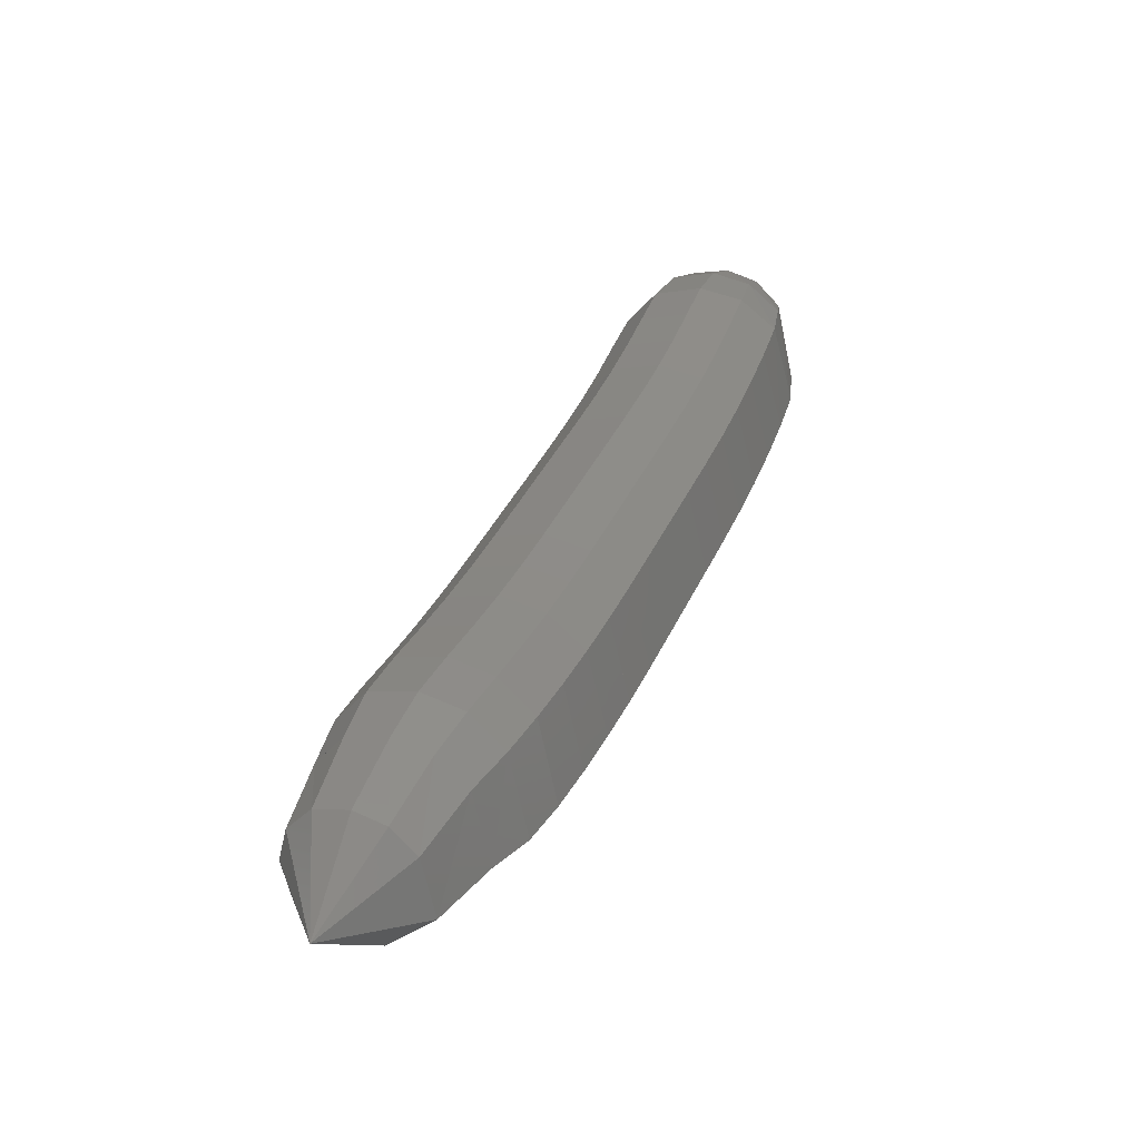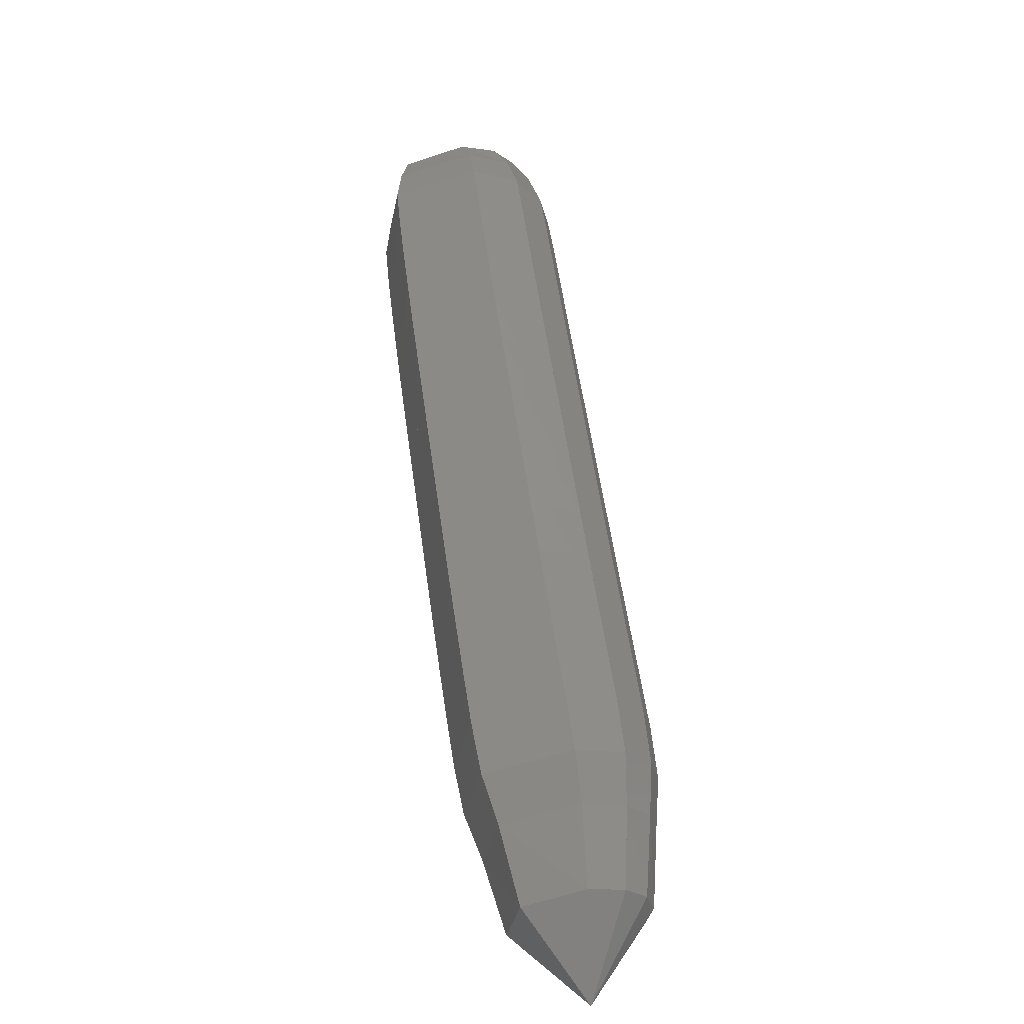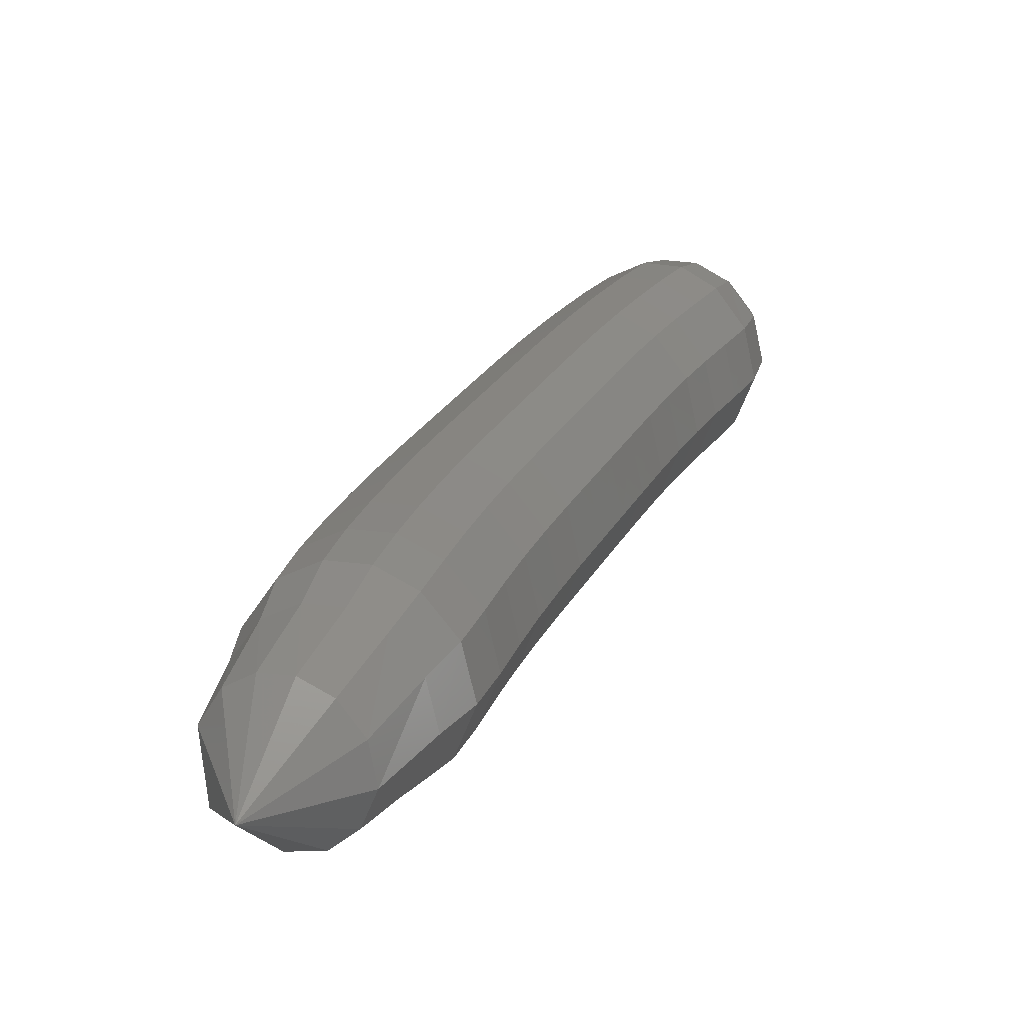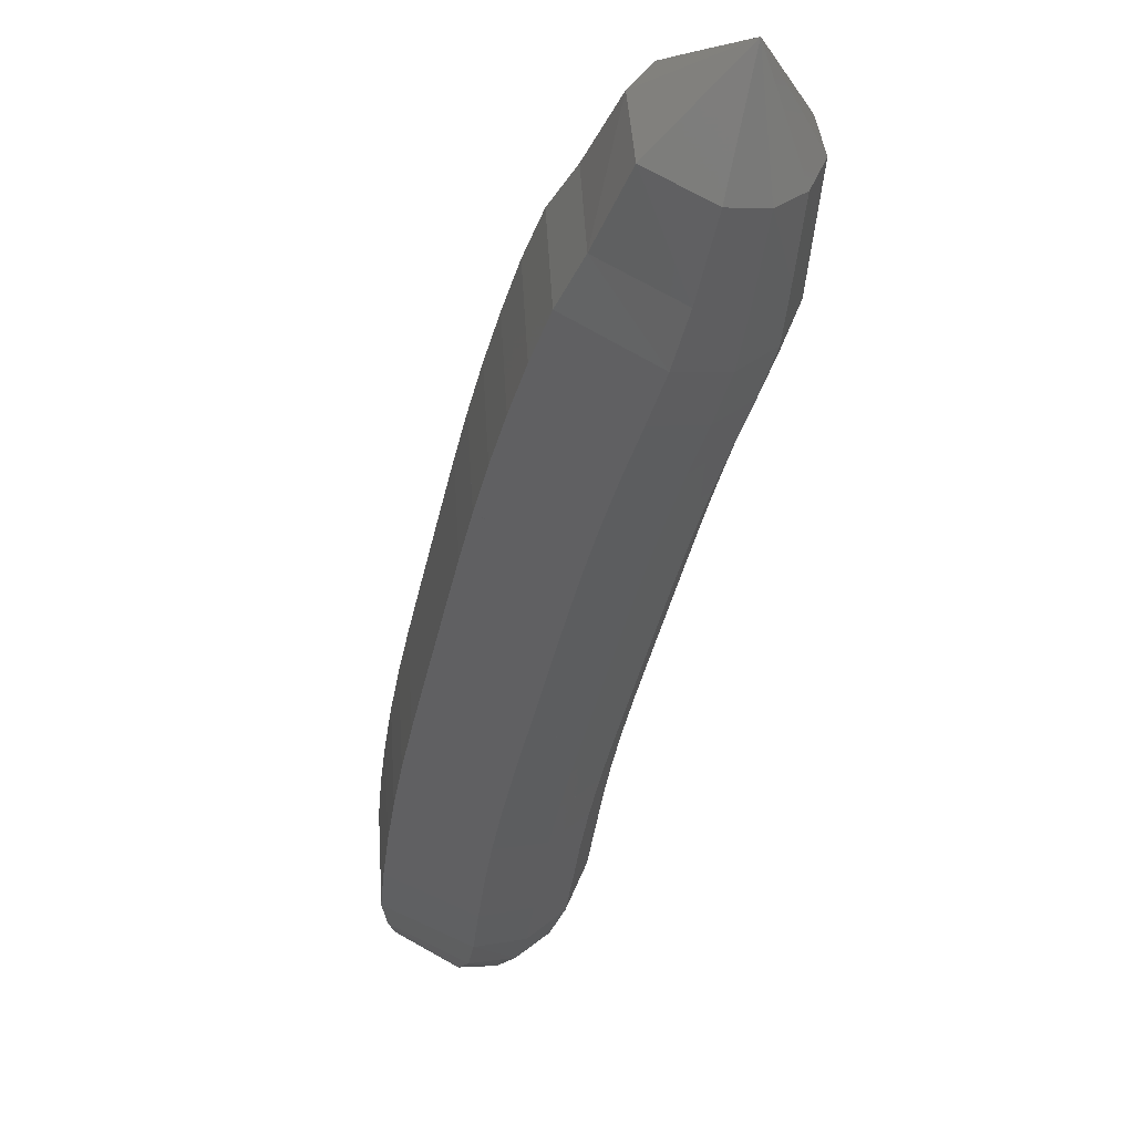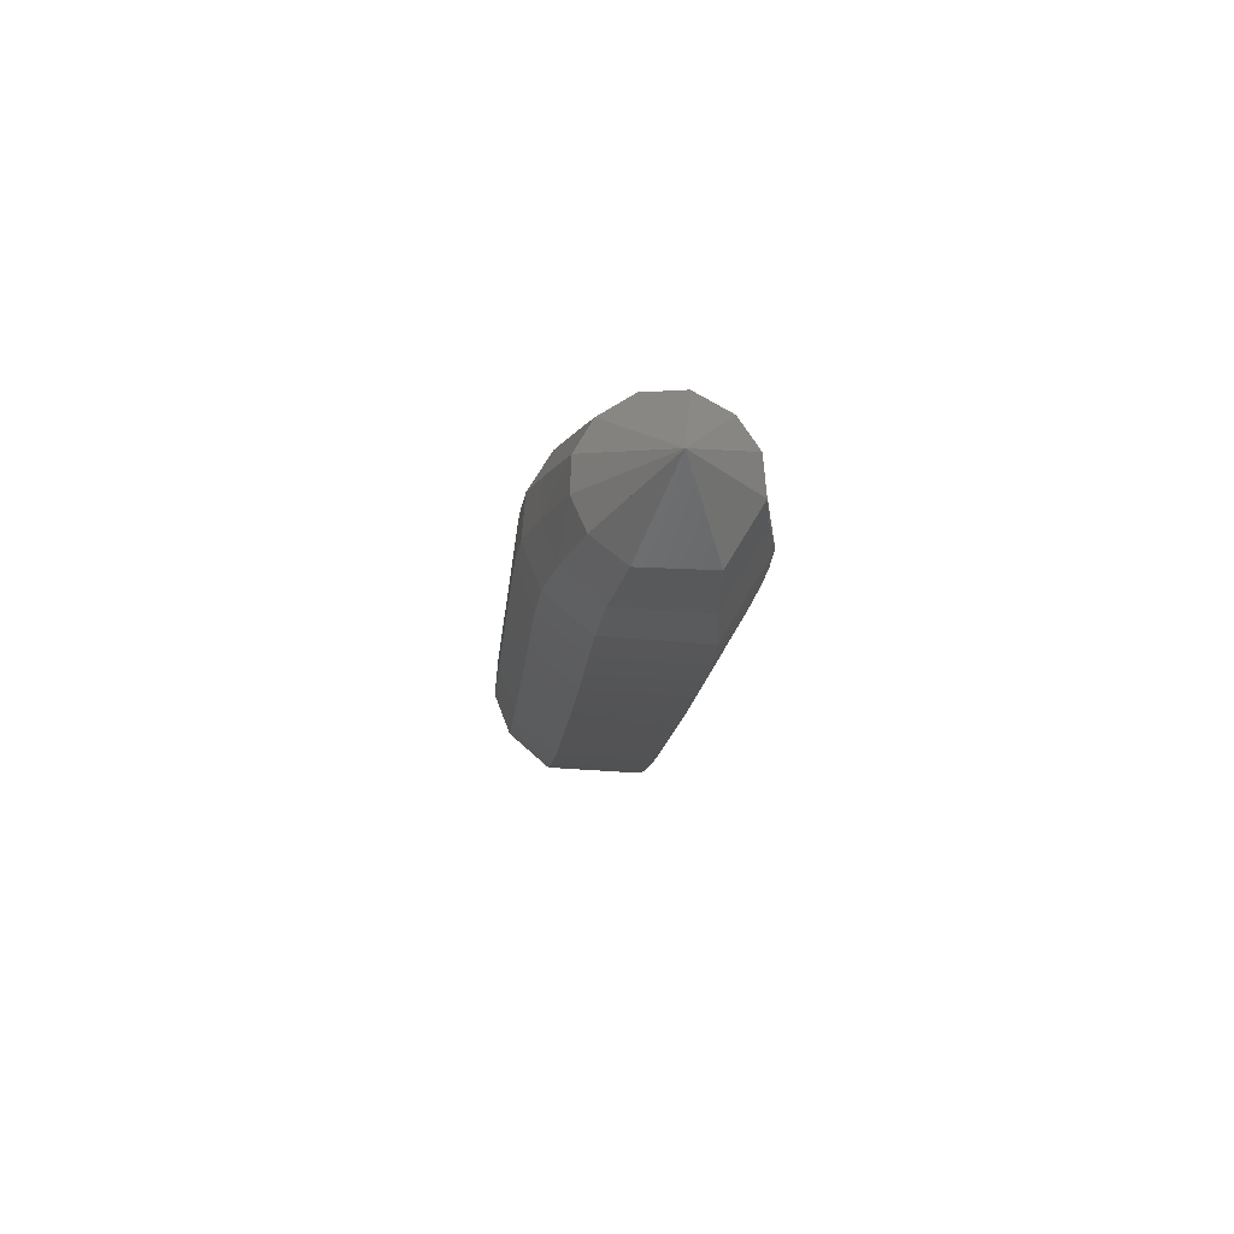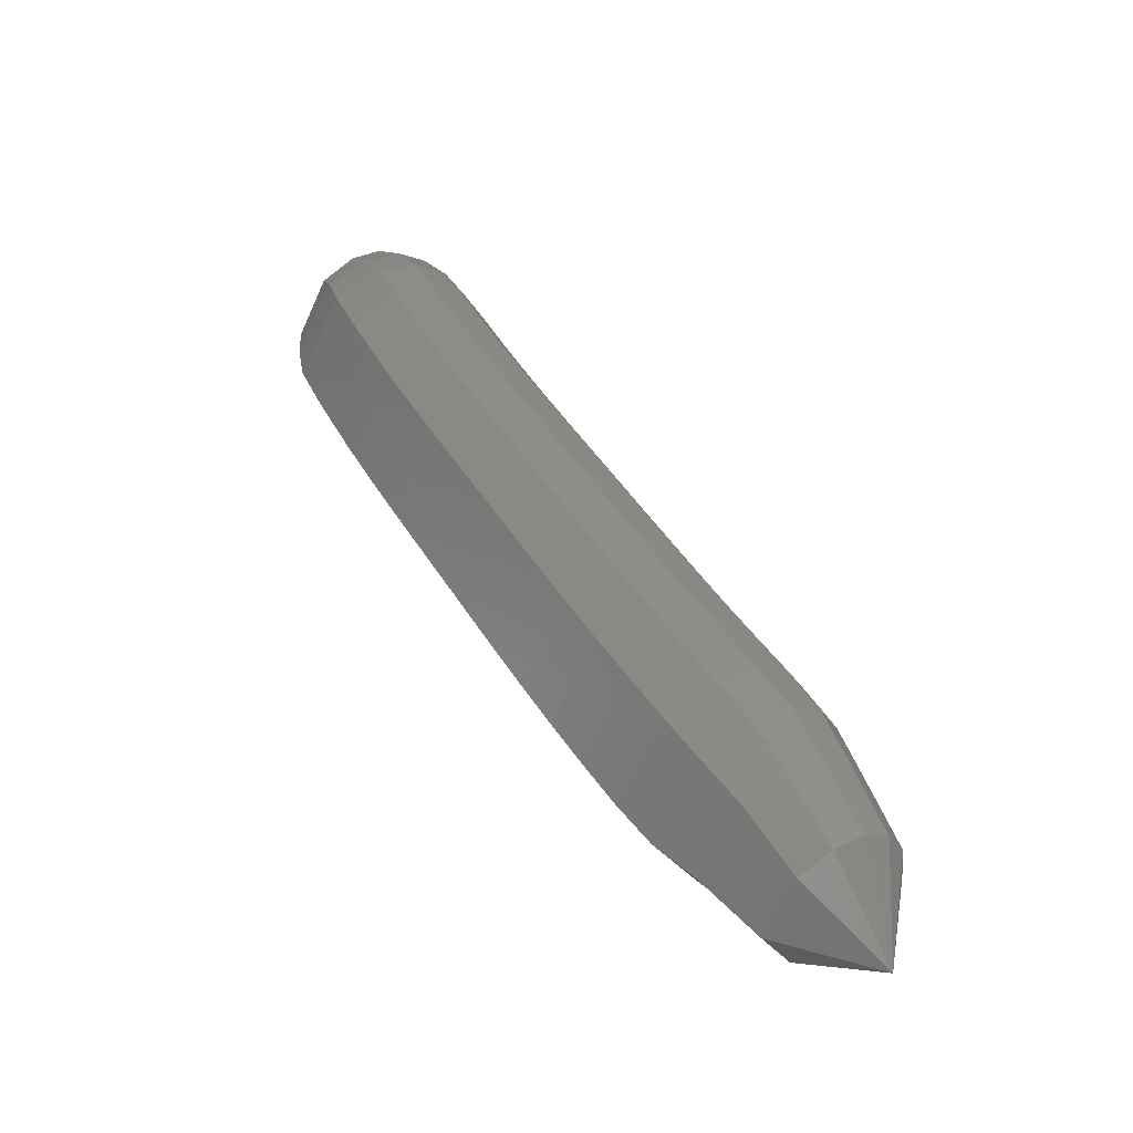
<metadata>
{"format":"stl","ext":"stl","renderer":"f3d","projection":"perspective","resolution":1024,"background":"white","views":[{"elev":-30.9,"azim":132.6,"up":"+Y"},{"elev":-67.6,"azim":-75.2,"up":"+Y"},{"elev":22.7,"azim":51.9,"up":"+Z"},{"elev":-37.4,"azim":20.3,"up":"+Z"},{"elev":-69.3,"azim":82.3,"up":"+Y"},{"elev":-66.1,"azim":-28.6,"up":"+Y"}]}
</metadata>
<code>
# stl→obj: 212 verts, 440 faces
v -49.97 66.53 294.9
v -50.11 66.35 294.7
v -49.94 66.48 294.6
v -50.09 66.24 294.7
v -49.86 66.38 294.6
v -50.05 66.09 294.7
v -49.78 66.23 294.5
v -49.96 65.92 294.6
v -49.69 66.05 294.5
v -49.87 65.74 294.6
v -49.6 65.88 294.5
v -49.78 65.56 294.6
v -49.51 65.7 294.5
v -49.67 65.38 294.6
v -49.41 65.53 294.5
v -49.57 65.2 294.6
v -49.31 65.36 294.5
v -49.46 65.03 294.6
v -49.2 65.18 294.5
v -49.35 64.85 294.6
v -49.09 65.01 294.5
v -49.24 64.67 294.6
v -48.99 64.83 294.5
v -49.13 64.5 294.6
v -48.88 64.66 294.5
v -49.02 64.32 294.6
v -48.77 64.49 294.5
v -48.91 64.15 294.6
v -48.66 64.32 294.5
v -48.8 63.98 294.6
v -48.55 64.16 294.5
v -48.67 63.82 294.6
v -48.43 63.99 294.5
v -48.55 63.66 294.7
v -48.31 63.83 294.5
v -48.41 63.53 294.7
v -48.2 63.68 294.6
v -48.22 63.31 294.7
v -48.05 63.43 294.6
v -47.86 63.17 294.9
v -49.83 66.55 294.6
v -49.73 66.46 294.6
v -49.63 66.31 294.6
v -49.54 66.13 294.6
v -49.45 65.95 294.6
v -49.36 65.79 294.6
v -49.26 65.62 294.6
v -49.16 65.45 294.6
v -49.06 65.27 294.6
v -48.95 65.1 294.6
v -48.84 64.92 294.6
v -48.73 64.75 294.6
v -48.63 64.58 294.6
v -48.52 64.41 294.6
v -48.41 64.25 294.6
v -48.29 64.09 294.6
v -48.18 63.93 294.6
v -48.08 63.76 294.6
v -47.94 63.5 294.6
v -49.75 66.61 294.7
v -49.63 66.52 294.7
v -49.52 66.36 294.7
v -49.43 66.18 294.7
v -49.34 66.01 294.7
v -49.25 65.85 294.7
v -49.16 65.68 294.7
v -49.06 65.51 294.7
v -48.95 65.34 294.7
v -48.84 65.16 294.7
v -48.73 64.99 294.7
v -48.63 64.81 294.7
v -48.52 64.65 294.7
v -48.41 64.48 294.7
v -48.3 64.33 294.7
v -48.19 64.17 294.7
v -48.08 64 294.7
v -47.99 63.83 294.7
v -47.87 63.55 294.7
v -49.71 66.64 294.8
v -49.58 66.55 294.9
v -49.46 66.4 294.9
v -49.36 66.22 294.9
v -49.28 66.04 294.9
v -49.19 65.88 294.9
v -49.1 65.72 294.9
v -49 65.55 294.9
v -48.89 65.38 294.9
v -48.78 65.2 294.9
v -48.67 65.02 294.9
v -48.57 64.85 294.9
v -48.46 64.68 294.9
v -48.36 64.52 294.9
v -48.25 64.37 294.8
v -48.14 64.21 294.8
v -48.03 64.04 294.9
v -47.94 63.86 294.9
v -47.82 63.58 294.8
v -49.73 66.63 295
v -49.61 66.53 295
v -49.5 66.38 295
v -49.4 66.2 295
v -49.32 66.02 295
v -49.23 65.86 295
v -49.13 65.69 295
v -49.03 65.53 295
v -48.93 65.35 295
v -48.82 65.18 295
v -48.71 65 295
v -48.6 64.83 295
v -48.5 64.66 295
v -48.39 64.5 295
v -48.28 64.34 295
v -48.17 64.18 295
v -48.06 64.02 295
v -47.98 63.84 295
v -47.85 63.56 295
v -49.8 66.58 295.1
v -49.7 66.48 295.1
v -49.6 66.32 295.2
v -49.51 66.15 295.2
v -49.42 65.97 295.2
v -49.33 65.8 295.2
v -49.23 65.64 295.2
v -49.13 65.47 295.2
v -49.03 65.29 295.2
v -48.92 65.12 295.2
v -48.81 64.94 295.2
v -48.7 64.77 295.2
v -48.59 64.6 295.2
v -48.49 64.43 295.2
v -48.38 64.28 295.2
v -48.26 64.12 295.2
v -48.15 63.95 295.2
v -48.06 63.78 295.1
v -47.91 63.52 295.1
v -49.89 66.51 295.1
v -49.8 66.41 295.2
v -49.72 66.26 295.2
v -49.63 66.08 295.2
v -49.54 65.91 295.2
v -49.45 65.74 295.2
v -49.35 65.57 295.2
v -49.25 65.4 295.2
v -49.14 65.22 295.2
v -49.03 65.04 295.2
v -48.92 64.87 295.2
v -48.82 64.69 295.2
v -48.71 64.52 295.2
v -48.6 64.36 295.2
v -48.49 64.2 295.2
v -48.37 64.04 295.2
v -48.26 63.87 295.2
v -48.15 63.71 295.2
v -48 63.46 295.1
v -49.98 66.44 295.1
v -49.91 66.35 295.2
v -49.85 66.2 295.2
v -49.76 66.02 295.2
v -49.67 65.84 295.2
v -49.57 65.67 295.2
v -49.48 65.49 295.2
v -49.37 65.32 295.2
v -49.26 65.15 295.2
v -49.16 64.97 295.2
v -49.05 64.79 295.2
v -48.94 64.62 295.2
v -48.83 64.45 295.2
v -48.72 64.28 295.2
v -48.61 64.11 295.2
v -48.49 63.95 295.2
v -48.37 63.79 295.2
v -48.25 63.64 295.2
v -48.09 63.4 295.1
v -50.07 66.38 295.1
v -50.02 66.28 295.1
v -49.97 66.14 295.2
v -49.88 65.96 295.2
v -49.79 65.78 295.2
v -49.7 65.6 295.2
v -49.6 65.42 295.2
v -49.49 65.25 295.2
v -49.38 65.07 295.2
v -49.27 64.9 295.2
v -49.17 64.72 295.2
v -49.06 64.54 295.2
v -48.95 64.37 295.2
v -48.84 64.2 295.2
v -48.72 64.03 295.2
v -48.6 63.87 295.2
v -48.48 63.71 295.2
v -48.35 63.58 295.1
v -48.35 63.57 295.1
v -48.17 63.34 295.1
v -50.13 66.34 295
v -50.11 66.23 295
v -50.07 66.08 295
v -49.98 65.91 295
v -49.89 65.73 295
v -49.79 65.55 295
v -49.69 65.37 295
v -49.59 65.19 295
v -49.48 65.01 295
v -49.37 64.84 295
v -49.26 64.66 295
v -49.15 64.48 295
v -49.04 64.31 295
v -48.93 64.14 295
v -48.81 63.97 295
v -48.69 63.8 295
v -48.57 63.65 295
v -48.43 63.52 295
v -48.23 63.3 294.9
f 1 1 2
f 2 1 3
f 2 3 4
f 4 3 5
f 4 5 6
f 6 5 7
f 6 7 8
f 8 7 9
f 8 9 10
f 10 9 11
f 10 11 12
f 12 11 13
f 12 13 14
f 14 13 15
f 14 15 16
f 16 15 17
f 16 17 18
f 18 17 19
f 18 19 20
f 20 19 21
f 20 21 22
f 22 21 23
f 22 23 24
f 24 23 25
f 24 25 26
f 26 25 27
f 26 27 28
f 28 27 29
f 28 29 30
f 30 29 31
f 30 31 32
f 32 31 33
f 32 33 34
f 34 33 35
f 34 35 36
f 36 35 37
f 36 37 38
f 38 37 39
f 38 39 40
f 40 39 40
f 1 1 3
f 3 1 41
f 3 41 5
f 5 41 42
f 5 42 7
f 7 42 43
f 7 43 9
f 9 43 44
f 9 44 11
f 11 44 45
f 11 45 13
f 13 45 46
f 13 46 15
f 15 46 47
f 15 47 17
f 17 47 48
f 17 48 19
f 19 48 49
f 19 49 21
f 21 49 50
f 21 50 23
f 23 50 51
f 23 51 25
f 25 51 52
f 25 52 27
f 27 52 53
f 27 53 29
f 29 53 54
f 29 54 31
f 31 54 55
f 31 55 33
f 33 55 56
f 33 56 35
f 35 56 57
f 35 57 37
f 37 57 58
f 37 58 39
f 39 58 59
f 39 59 40
f 40 59 40
f 1 1 41
f 41 1 60
f 41 60 42
f 42 60 61
f 42 61 43
f 43 61 62
f 43 62 44
f 44 62 63
f 44 63 45
f 45 63 64
f 45 64 46
f 46 64 65
f 46 65 47
f 47 65 66
f 47 66 48
f 48 66 67
f 48 67 49
f 49 67 68
f 49 68 50
f 50 68 69
f 50 69 51
f 51 69 70
f 51 70 52
f 52 70 71
f 52 71 53
f 53 71 72
f 53 72 54
f 54 72 73
f 54 73 55
f 55 73 74
f 55 74 56
f 56 74 75
f 56 75 57
f 57 75 76
f 57 76 58
f 58 76 77
f 58 77 59
f 59 77 78
f 59 78 40
f 40 78 40
f 1 1 60
f 60 1 79
f 60 79 61
f 61 79 80
f 61 80 62
f 62 80 81
f 62 81 63
f 63 81 82
f 63 82 64
f 64 82 83
f 64 83 65
f 65 83 84
f 65 84 66
f 66 84 85
f 66 85 67
f 67 85 86
f 67 86 68
f 68 86 87
f 68 87 69
f 69 87 88
f 69 88 70
f 70 88 89
f 70 89 71
f 71 89 90
f 71 90 72
f 72 90 91
f 72 91 73
f 73 91 92
f 73 92 74
f 74 92 93
f 74 93 75
f 75 93 94
f 75 94 76
f 76 94 95
f 76 95 77
f 77 95 96
f 77 96 78
f 78 96 97
f 78 97 40
f 40 97 40
f 1 1 79
f 79 1 98
f 79 98 80
f 80 98 99
f 80 99 81
f 81 99 100
f 81 100 82
f 82 100 101
f 82 101 83
f 83 101 102
f 83 102 84
f 84 102 103
f 84 103 85
f 85 103 104
f 85 104 86
f 86 104 105
f 86 105 87
f 87 105 106
f 87 106 88
f 88 106 107
f 88 107 89
f 89 107 108
f 89 108 90
f 90 108 109
f 90 109 91
f 91 109 110
f 91 110 92
f 92 110 111
f 92 111 93
f 93 111 112
f 93 112 94
f 94 112 113
f 94 113 95
f 95 113 114
f 95 114 96
f 96 114 115
f 96 115 97
f 97 115 116
f 97 116 40
f 40 116 40
f 1 1 98
f 98 1 117
f 98 117 99
f 99 117 118
f 99 118 100
f 100 118 119
f 100 119 101
f 101 119 120
f 101 120 102
f 102 120 121
f 102 121 103
f 103 121 122
f 103 122 104
f 104 122 123
f 104 123 105
f 105 123 124
f 105 124 106
f 106 124 125
f 106 125 107
f 107 125 126
f 107 126 108
f 108 126 127
f 108 127 109
f 109 127 128
f 109 128 110
f 110 128 129
f 110 129 111
f 111 129 130
f 111 130 112
f 112 130 131
f 112 131 113
f 113 131 132
f 113 132 114
f 114 132 133
f 114 133 115
f 115 133 134
f 115 134 116
f 116 134 135
f 116 135 40
f 40 135 40
f 1 1 117
f 117 1 136
f 117 136 118
f 118 136 137
f 118 137 119
f 119 137 138
f 119 138 120
f 120 138 139
f 120 139 121
f 121 139 140
f 121 140 122
f 122 140 141
f 122 141 123
f 123 141 142
f 123 142 124
f 124 142 143
f 124 143 125
f 125 143 144
f 125 144 126
f 126 144 145
f 126 145 127
f 127 145 146
f 127 146 128
f 128 146 147
f 128 147 129
f 129 147 148
f 129 148 130
f 130 148 149
f 130 149 131
f 131 149 150
f 131 150 132
f 132 150 151
f 132 151 133
f 133 151 152
f 133 152 134
f 134 152 153
f 134 153 135
f 135 153 154
f 135 154 40
f 40 154 40
f 1 1 136
f 136 1 155
f 136 155 137
f 137 155 156
f 137 156 138
f 138 156 157
f 138 157 139
f 139 157 158
f 139 158 140
f 140 158 159
f 140 159 141
f 141 159 160
f 141 160 142
f 142 160 161
f 142 161 143
f 143 161 162
f 143 162 144
f 144 162 163
f 144 163 145
f 145 163 164
f 145 164 146
f 146 164 165
f 146 165 147
f 147 165 166
f 147 166 148
f 148 166 167
f 148 167 149
f 149 167 168
f 149 168 150
f 150 168 169
f 150 169 151
f 151 169 170
f 151 170 152
f 152 170 171
f 152 171 153
f 153 171 172
f 153 172 154
f 154 172 173
f 154 173 40
f 40 173 40
f 1 1 155
f 155 1 174
f 155 174 156
f 156 174 175
f 156 175 157
f 157 175 176
f 157 176 158
f 158 176 177
f 158 177 159
f 159 177 178
f 159 178 160
f 160 178 179
f 160 179 161
f 161 179 180
f 161 180 162
f 162 180 181
f 162 181 163
f 163 181 182
f 163 182 164
f 164 182 183
f 164 183 165
f 165 183 184
f 165 184 166
f 166 184 185
f 166 185 167
f 167 185 186
f 167 186 168
f 168 186 187
f 168 187 169
f 169 187 188
f 169 188 170
f 170 188 189
f 170 189 171
f 171 189 190
f 171 190 172
f 172 190 191
f 172 192 173
f 173 192 193
f 173 193 40
f 40 193 40
f 1 1 174
f 174 1 194
f 174 194 175
f 175 194 195
f 175 195 176
f 176 195 196
f 176 196 177
f 177 196 197
f 177 197 178
f 178 197 198
f 178 198 179
f 179 198 199
f 179 199 180
f 180 199 200
f 180 200 181
f 181 200 201
f 181 201 182
f 182 201 202
f 182 202 183
f 183 202 203
f 183 203 184
f 184 203 204
f 184 204 185
f 185 204 205
f 185 205 186
f 186 205 206
f 186 206 187
f 187 206 207
f 187 207 188
f 188 207 208
f 188 208 189
f 189 208 209
f 189 209 190
f 190 209 210
f 190 210 191
f 191 210 211
f 192 211 193
f 193 211 212
f 193 212 40
f 40 212 40
f 1 1 194
f 194 1 2
f 194 2 195
f 195 2 4
f 195 4 196
f 196 4 6
f 196 6 197
f 197 6 8
f 197 8 198
f 198 8 10
f 198 10 199
f 199 10 12
f 199 12 200
f 200 12 14
f 200 14 201
f 201 14 16
f 201 16 202
f 202 16 18
f 202 18 203
f 203 18 20
f 203 20 204
f 204 20 22
f 204 22 205
f 205 22 24
f 205 24 206
f 206 24 26
f 206 26 207
f 207 26 28
f 207 28 208
f 208 28 30
f 208 30 209
f 209 30 32
f 209 32 210
f 210 32 34
f 210 34 211
f 211 34 36
f 211 36 212
f 212 36 38
f 212 38 40
f 40 38 40

</code>
